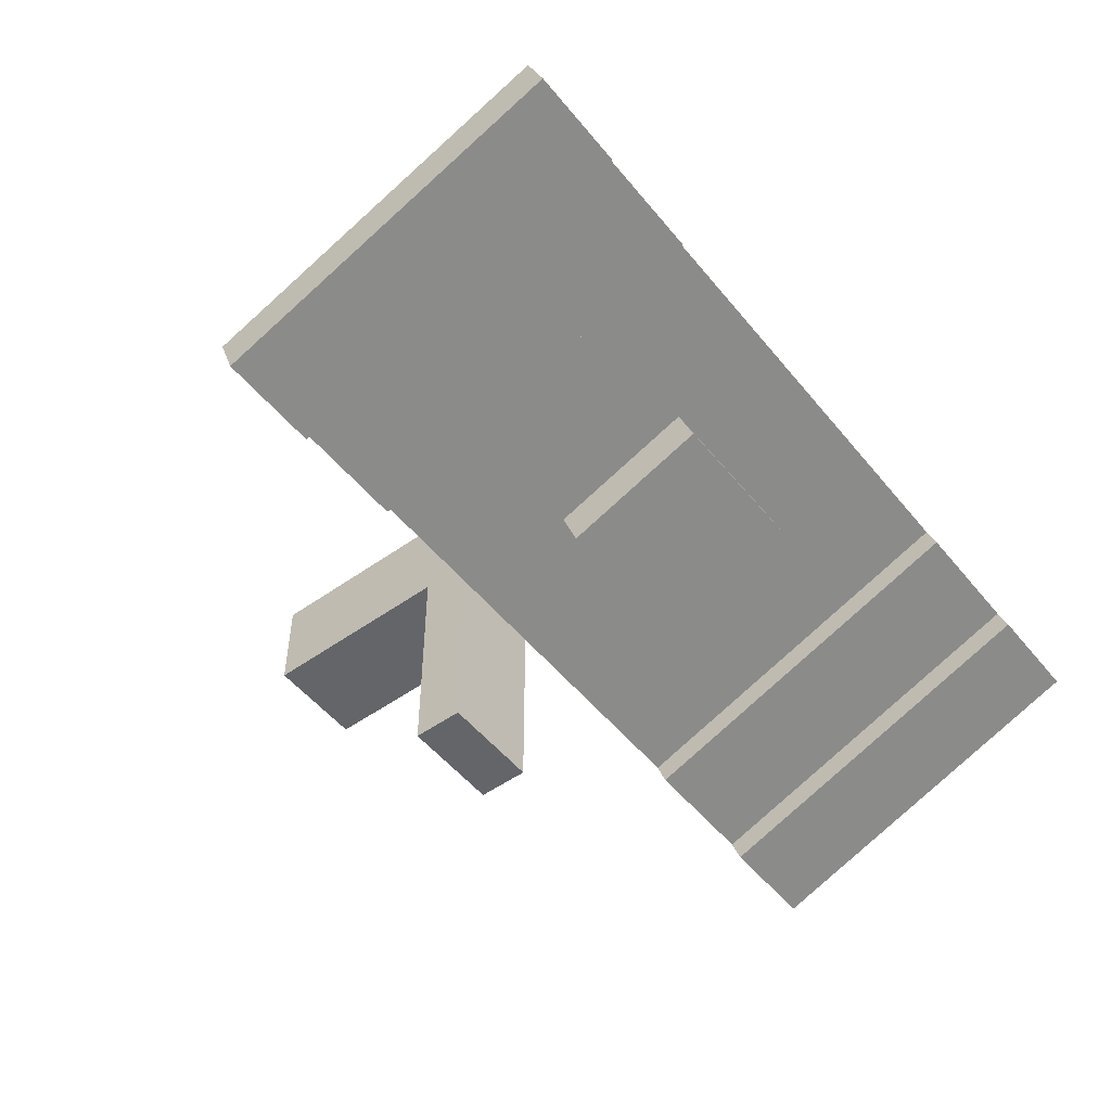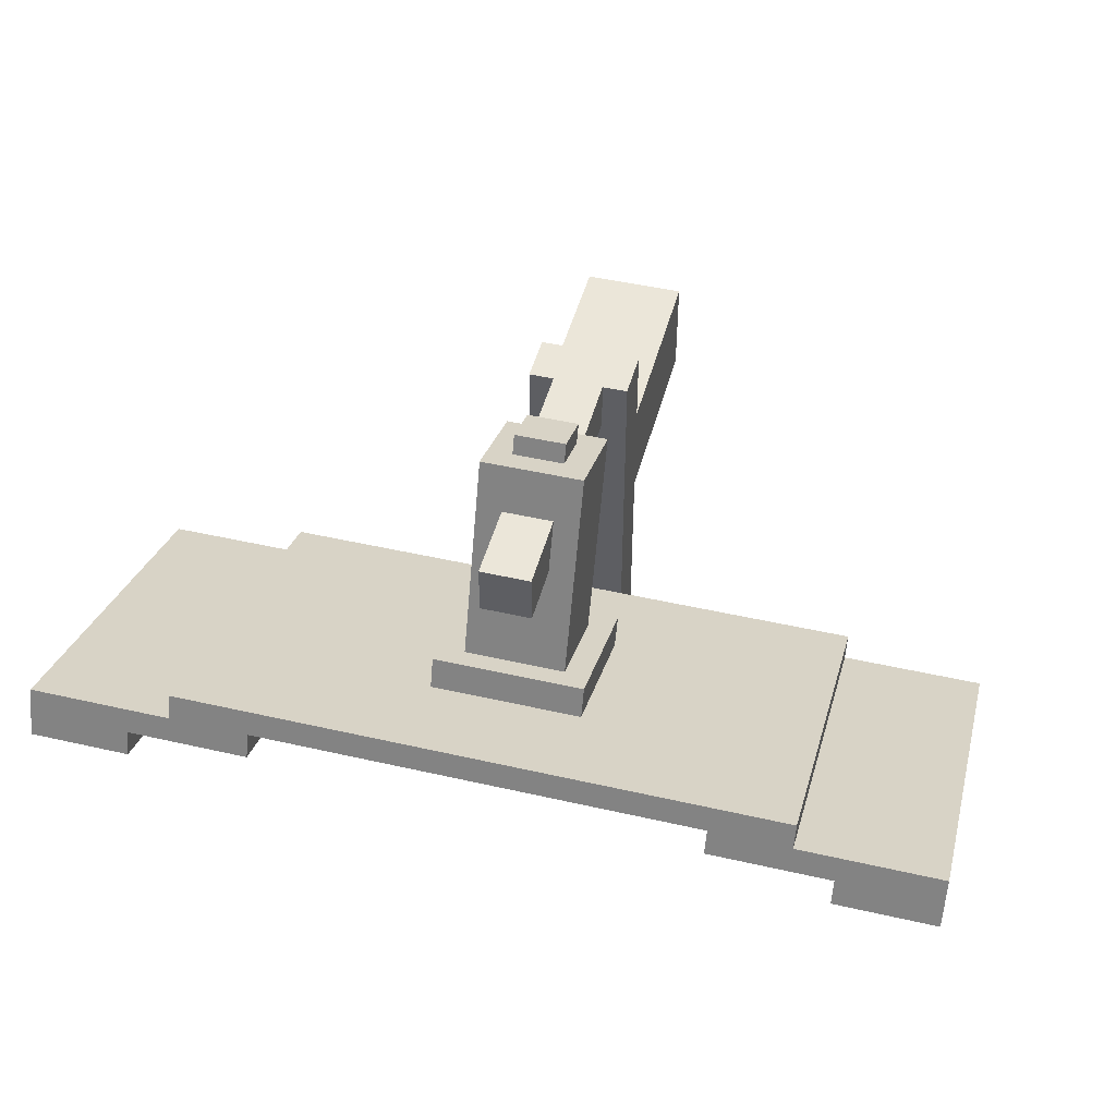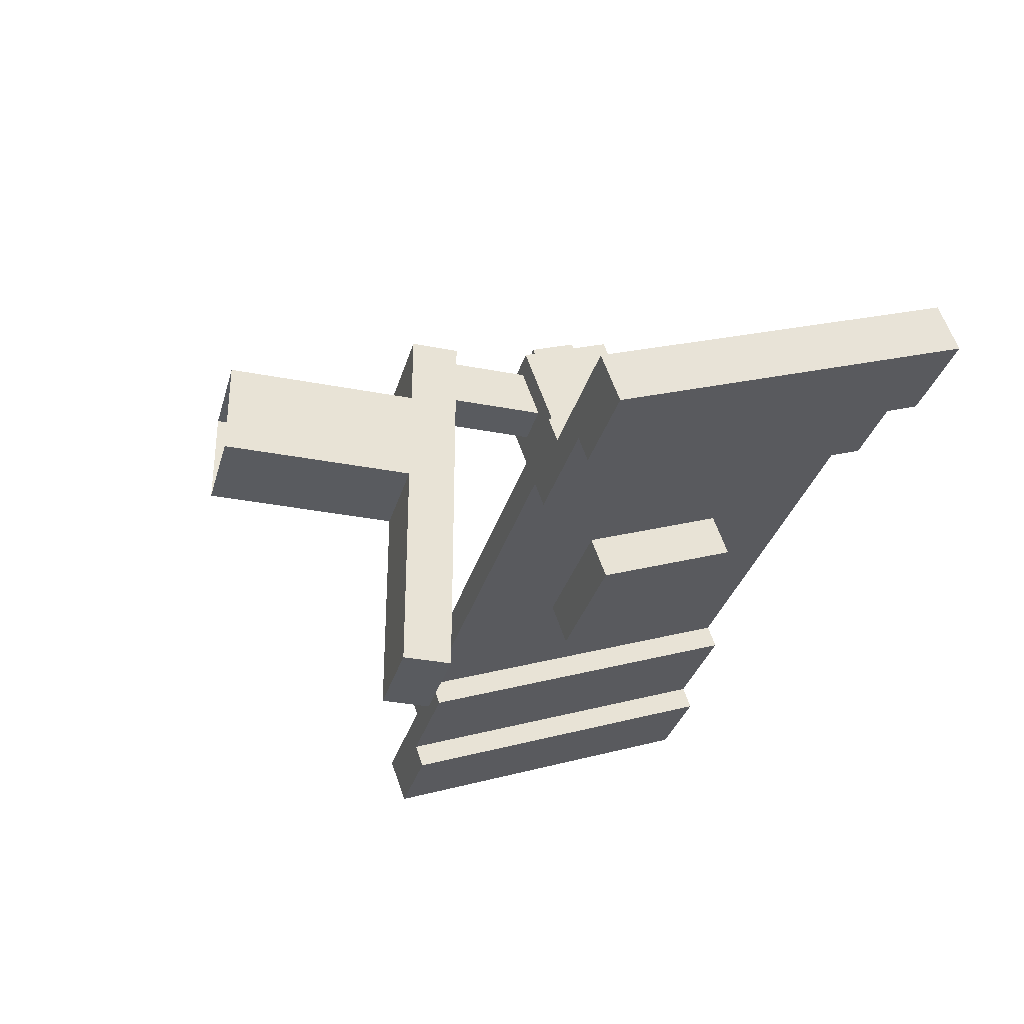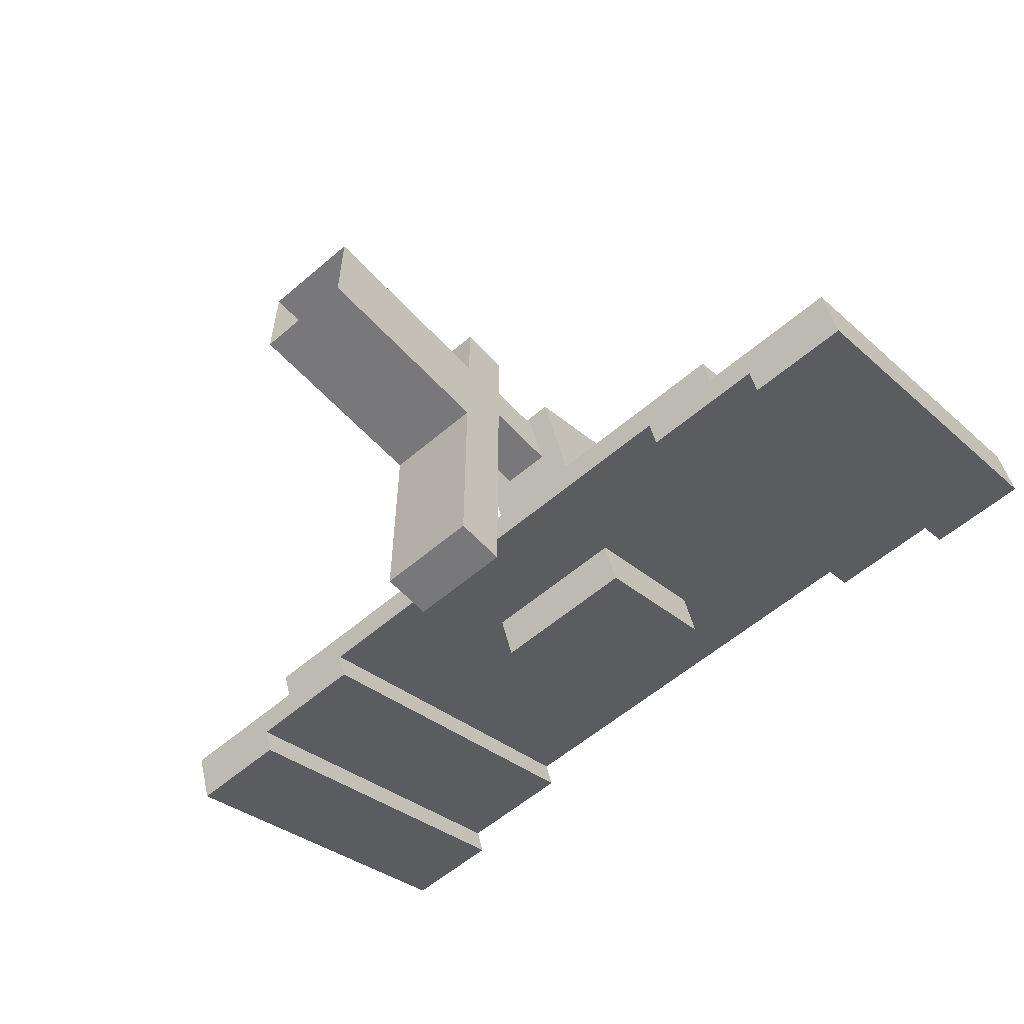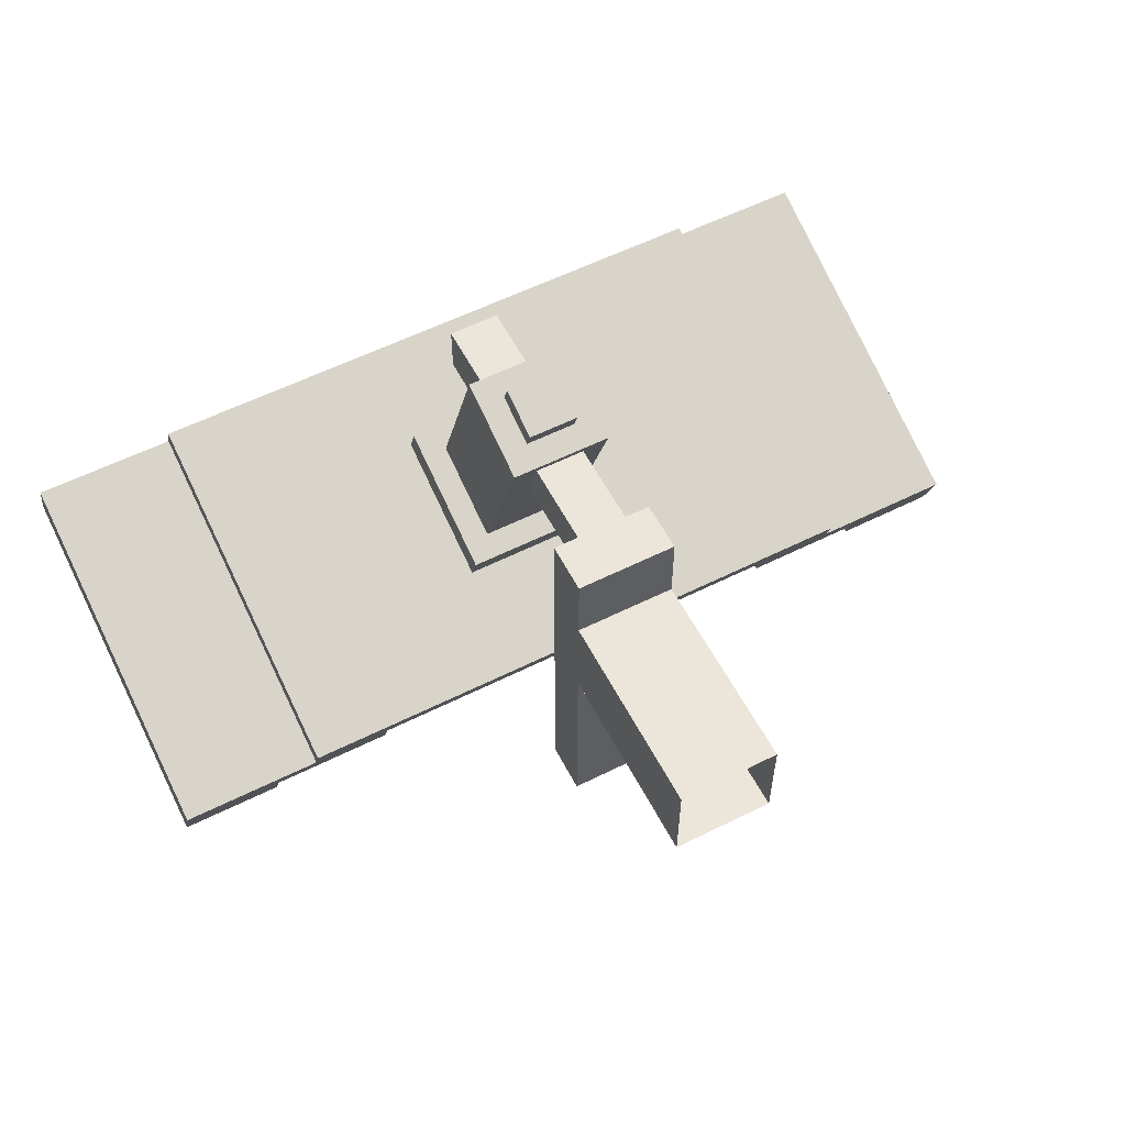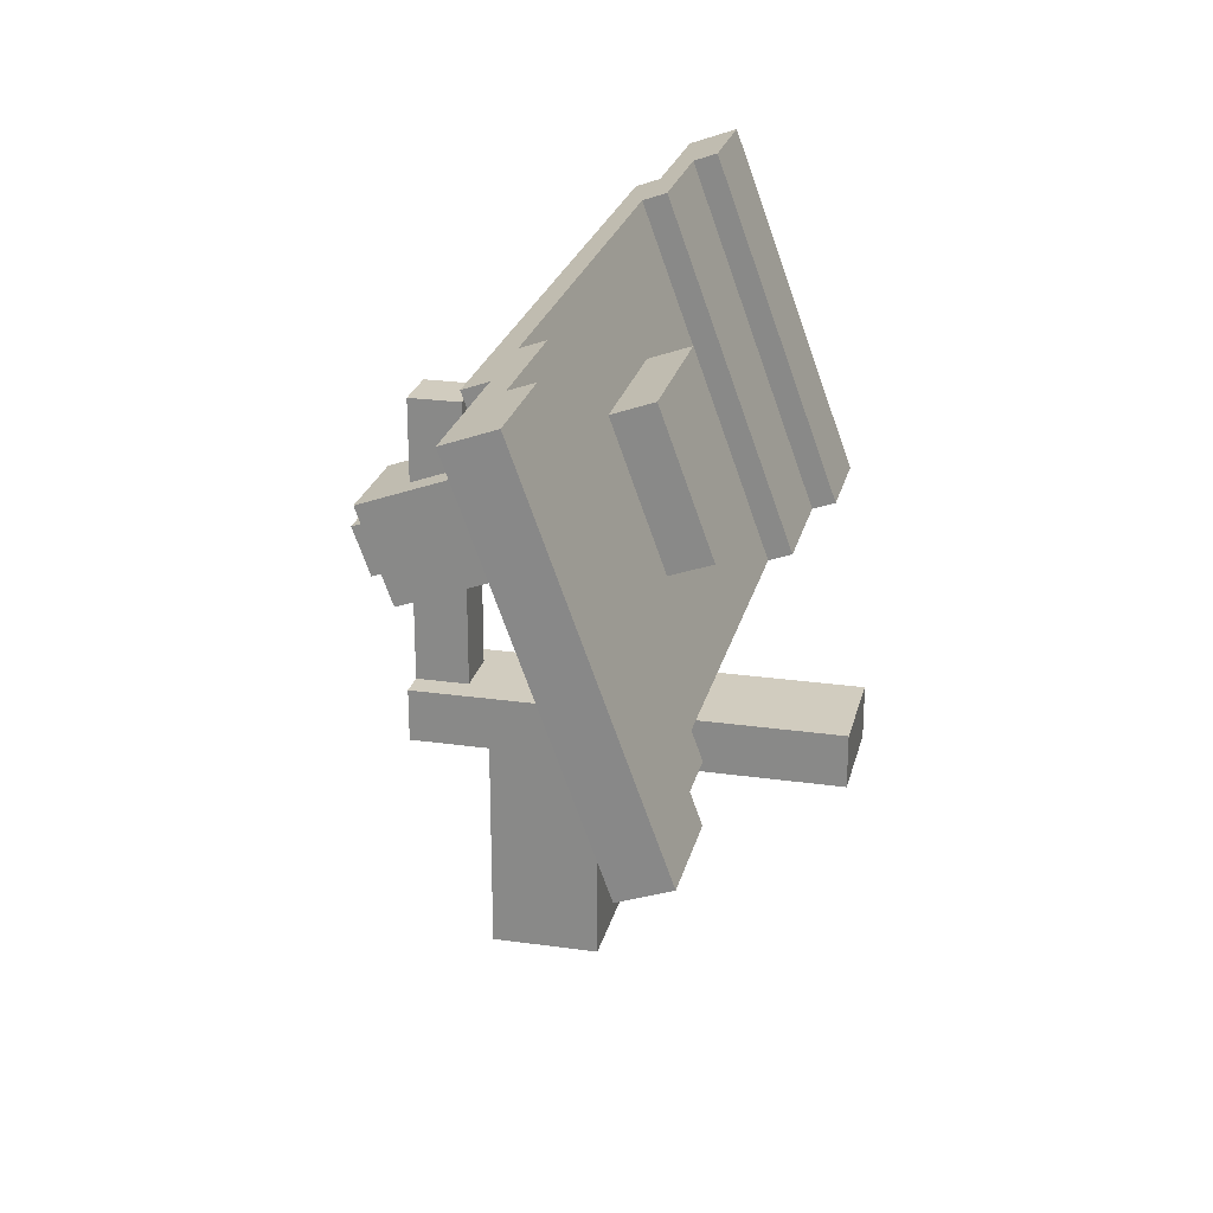
<metadata>
{"format":"obj","ext":"obj","renderer":"f3d","projection":"perspective","resolution":1024,"background":"white","views":[{"elev":-51.4,"azim":127.8,"up":"+Z"},{"elev":46.7,"azim":-165.4,"up":"+Z"},{"elev":-32.5,"azim":74.8,"up":"+Z"},{"elev":-57.5,"azim":41.7,"up":"+Z"},{"elev":57.6,"azim":-27.4,"up":"+Z"},{"elev":24.1,"azim":103.2,"up":"+Y"}]}
</metadata>
<code>
g Carrier_radar_up_mesh
v -0.5 3.719e-07 0.5
v -0.5 2 0.5
v 0.5 2 0.5
v 0.5 8.488e-07 0.5
v 0.5 8.488e-07 -0.5
v 0.5 2 -0.5
v -0.5 2 -0.5
v -0.5 3.719e-07 -0.5
v -0.5 3.719e-07 -0.5
v -0.5 2 -0.5
v -0.5 2 0.5
v -0.5 3.719e-07 0.5
v -0.5 2 1.25
v 0.5 2 1.25
v 0.5 2 -2.75
v -0.5 2 -2.75
v -0.5 2.5 1.25
v -0.5 2.5 -2.75
v 0.5 2.5 -2.75
v 0.5 2.5 1.25
v -0.5 2 1.25
v -0.5 2.5 1.25
v 0.5 2.5 1.25
v 0.5 2 1.25
v 0.5 2 -2.75
v 0.5 2.5 -2.75
v -0.5 2.5 -2.75
v -0.5 2 -2.75
v -0.5 2 -2.75
v -0.5 2.5 -2.75
v -0.5 2.5 1.25
v -0.5 2 1.25
v -0.25 5.2 1.25
v -0.25 5.2 0.75
v 0.25 5.2 0.75
v 0.25 5.2 1.25
v -0.25 2.5 1.25
v -0.25 5.2 1.25
v 0.25 5.2 1.25
v 0.25 2.5 1.25
v 0.25 2.5 0.75
v 0.25 5.2 0.75
v -0.25 5.2 0.75
v -0.25 2.5 0.75
v -0.25 2.5 0.75
v -0.25 5.2 0.75
v -0.25 5.2 1.25
v -0.25 2.5 1.25
v -0.75 5.183 -0.138
v -0.75 5.525 -1.078
v 0.75 5.525 -1.078
v 0.75 5.183 -0.138
v -0.75 4.115 -1.591
v -0.75 5.525 -1.078
v -0.75 5.183 -0.138
v -0.75 3.773 -0.651
v -0.5 4.008 -0.5655
v -0.5 3.311 1.35
v 0.5 3.311 1.35
v 0.5 4.008 -0.5655
v 0.25 3.472 1.638
v -0.25 3.472 1.638
v -0.25 3.942 1.809
v 0.25 3.942 1.809
v -0.25 3.541 1.45
v -0.25 4.011 1.621
v -0.25 3.942 1.809
v -0.25 3.472 1.638
v -3 2.921 -1.555
v -3 6.398 -0.2897
v -3 6.313 -0.0548
v -3 2.836 -1.32
v -3 2.921 -1.555
v -4.409 2.921 -1.555
v -4.409 6.398 -0.2897
v -3 6.398 -0.2897
v -2.209 2.921 -1.555
v -2.209 6.398 -0.2897
v -2.209 6.484 -0.5246
v -2.209 3.007 -1.79
v -3.412 3.007 -1.79
v -2.209 3.007 -1.79
v -2.209 6.484 -0.5246
v -3.412 6.484 -0.5246
v -3.412 3.092 -2.025
v -4.412 3.092 -2.025
v -4.409 2.921 -1.555
v -3.412 3.007 -1.79
v -3 2.921 -1.555
v -2.209 3.007 -1.79
v -2.209 2.921 -1.555
v -3 2.836 -1.32
v 2.209 2.921 -1.555
v 3 2.836 -1.32
v -3.412 3.007 -1.79
v -3.412 6.484 -0.5246
v -3.412 6.569 -0.7596
v -3.412 3.092 -2.025
v -3.412 3.092 -2.025
v -3.412 6.569 -0.7596
v -4.412 6.569 -0.7596
v -4.412 3.092 -2.025
v -4.412 3.092 -2.025
v -4.412 6.569 -0.7596
v -4.409 6.398 -0.2897
v -4.409 2.921 -1.555
v -0.75 4.115 -1.591
v 0.75 4.115 -1.591
v 0.75 5.525 -1.078
v -0.75 5.525 -1.078
v -0.75 3.773 -0.651
v 0.75 3.773 -0.651
v 0.75 4.115 -1.591
v -0.75 4.115 -1.591
v 0.75 5.183 -0.138
v 0.75 3.773 -0.651
v -0.75 3.773 -0.651
v -0.75 5.183 -0.138
v 0.5 4.948 -0.2235
v 0.5 4.251 1.692
v -0.5 4.251 1.692
v -0.5 4.948 -0.2235
v 0.5 4.251 1.692
v 0.5 3.311 1.35
v -0.5 3.311 1.35
v -0.5 4.251 1.692
v 0.25 3.472 1.638
v 0.25 3.541 1.45
v -0.25 3.541 1.45
v -0.25 3.472 1.638
v 0.25 3.942 1.809
v -0.25 3.942 1.809
v -0.25 4.011 1.621
v 0.25 4.011 1.621
v 0.25 3.541 1.45
v 0.25 3.472 1.638
v 0.25 3.942 1.809
v 0.25 4.011 1.621
v 3 6.313 -0.0548
v 3 2.836 -1.32
v -3 2.836 -1.32
v -3 6.313 -0.0548
v -2.209 6.398 -0.2897
v -2.209 2.921 -1.555
v 2.209 2.921 -1.555
v 2.209 6.398 -0.2897
v -0.5 3.311 1.35
v -0.5 4.008 -0.5655
v -0.5 4.948 -0.2235
v -0.5 4.251 1.692
v 0.5 8.488e-07 -0.5
v 0.5 8.488e-07 0.5
v 0.5 2 0.5
v 0.5 2 -0.5
v 0.25 2.5 0.75
v 0.25 2.5 1.25
v 0.25 5.2 1.25
v 0.25 5.2 0.75
v 0.5 2 -2.75
v 0.5 2 1.25
v 0.5 2.5 1.25
v 0.5 2.5 -2.75
v 0.5 4.948 -0.2235
v 0.5 4.008 -0.5655
v 0.5 3.311 1.35
v 0.5 4.251 1.692
v 0.75 4.115 -1.591
v 0.75 3.773 -0.651
v 0.75 5.183 -0.138
v 0.75 5.525 -1.078
v 3 2.921 -1.555
v 3 2.836 -1.32
v 3 6.313 -0.0548
v 3 6.398 -0.2897
v 4.409 6.398 -0.2897
v 4.409 2.921 -1.555
v 3 2.921 -1.555
v 3 6.398 -0.2897
v 2.209 2.921 -1.555
v 2.209 3.007 -1.79
v 2.209 6.484 -0.5246
v 2.209 6.398 -0.2897
v 2.209 6.484 -0.5246
v 2.209 3.007 -1.79
v 3.412 3.007 -1.79
v 3.412 6.484 -0.5246
v 4.409 2.921 -1.555
v 4.412 3.092 -2.025
v 3.412 3.092 -2.025
v 3.412 3.007 -1.79
v 3 2.921 -1.555
v 2.209 3.007 -1.79
v 2.209 2.921 -1.555
v 3 2.836 -1.32
v 3.412 3.007 -1.79
v 3.412 3.092 -2.025
v 3.412 6.569 -0.7596
v 3.412 6.484 -0.5246
v 3.412 3.092 -2.025
v 4.412 3.092 -2.025
v 4.412 6.569 -0.7596
v 3.412 6.569 -0.7596
v 4.412 3.092 -2.025
v 4.409 2.921 -1.555
v 4.409 6.398 -0.2897
v 4.412 6.569 -0.7596
v -4.409 6.398 -0.2897
v -4.412 6.569 -0.7596
v -3.412 6.569 -0.7596
v -3.412 6.484 -0.5246
v -3 6.398 -0.2897
v -2.209 6.484 -0.5246
v -2.209 6.398 -0.2897
v -3 6.313 -0.0548
v 2.209 6.398 -0.2897
v 3 6.313 -0.0548
v 3.412 6.569 -0.7596
v 4.412 6.569 -0.7596
v 4.409 6.398 -0.2897
v 3.412 6.484 -0.5246
v 3 6.398 -0.2897
v 2.209 6.484 -0.5246
v 2.209 6.398 -0.2897
v 3 6.313 -0.0548
g Carrier_radar_up_mesh_0
f 3 2 1
f 4 3 1
f 7 6 5
f 8 7 5
f 11 10 9
f 12 11 9
f 15 14 13
f 16 15 13
f 19 18 17
f 20 19 17
f 23 22 21
f 24 23 21
f 27 26 25
f 28 27 25
f 31 30 29
f 32 31 29
f 35 34 33
f 36 35 33
f 39 38 37
f 40 39 37
f 43 42 41
f 44 43 41
f 47 46 45
f 48 47 45
f 51 50 49
f 52 51 49
f 55 54 53
f 56 55 53
f 59 58 57
f 60 59 57
f 63 62 61
f 64 63 61
f 67 66 65
f 68 67 65
f 71 70 69
f 72 71 69
f 75 74 73
f 76 75 73
f 79 78 77
f 80 79 77
f 83 82 81
f 84 83 81
f 87 86 85
f 88 87 85
f 87 88 89
f 88 90 89
f 90 91 89
f 91 92 89
f 91 93 92
f 93 94 92
f 97 96 95
f 98 97 95
f 101 100 99
f 102 101 99
f 105 104 103
f 106 105 103
f 109 108 107
f 110 109 107
f 113 112 111
f 114 113 111
f 117 116 115
f 118 117 115
f 121 120 119
f 122 121 119
f 125 124 123
f 126 125 123
f 129 128 127
f 130 129 127
f 133 132 131
f 134 133 131
f 137 136 135
f 138 137 135
f 141 140 139
f 142 141 139
f 145 144 143
f 146 145 143
f 149 148 147
f 150 149 147
f 153 152 151
f 154 153 151
f 157 156 155
f 158 157 155
f 161 160 159
f 162 161 159
f 165 164 163
f 166 165 163
f 169 168 167
f 170 169 167
f 173 172 171
f 174 173 171
f 177 176 175
f 178 177 175
f 181 180 179
f 182 181 179
f 185 184 183
f 186 185 183
f 189 188 187
f 190 189 187
f 187 191 190
f 191 192 190
f 192 191 193
f 191 194 193
f 197 196 195
f 198 197 195
f 201 200 199
f 202 201 199
f 205 204 203
f 206 205 203
f 209 208 207
f 210 209 207
f 207 211 210
f 211 212 210
f 212 211 213
f 211 214 213
f 213 214 215
f 214 216 215
f 219 218 217
f 220 219 217
f 219 220 221
f 220 222 221
f 222 223 221
f 223 224 221

</code>
